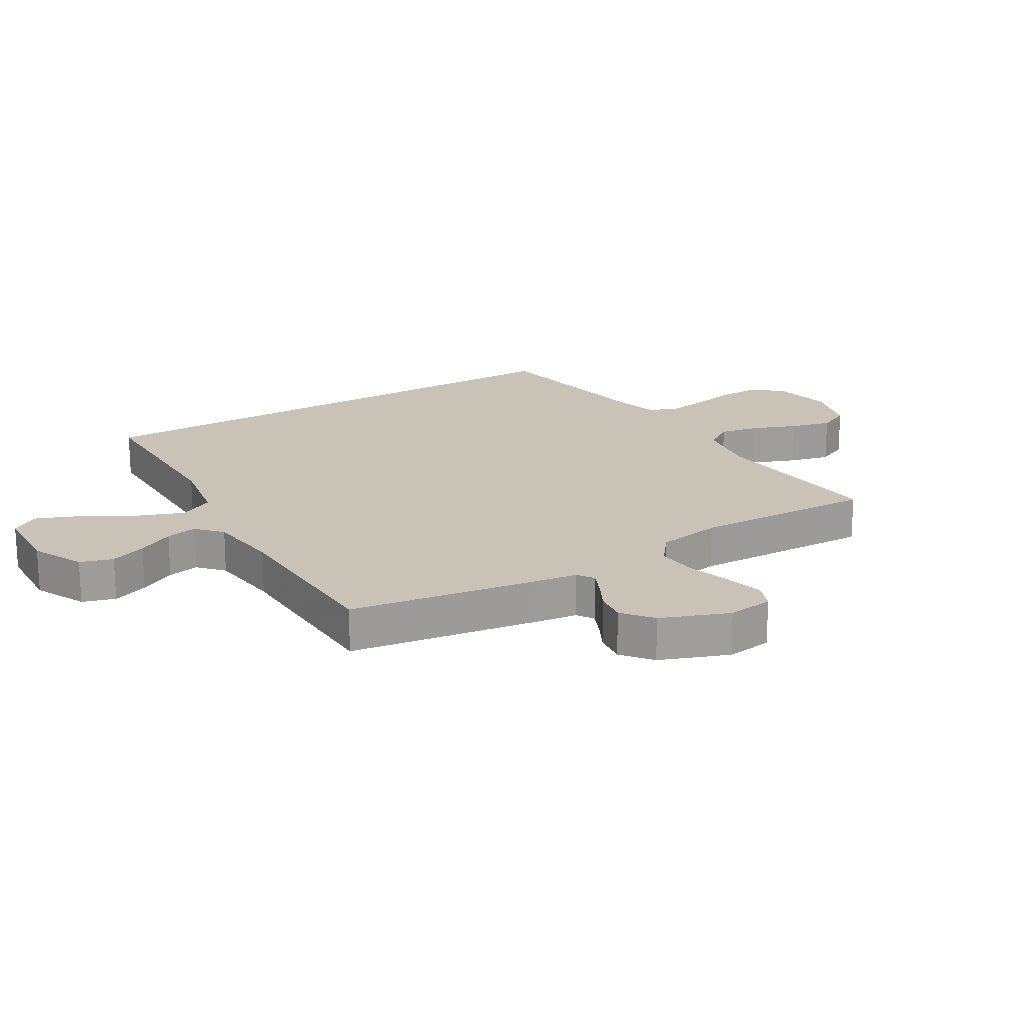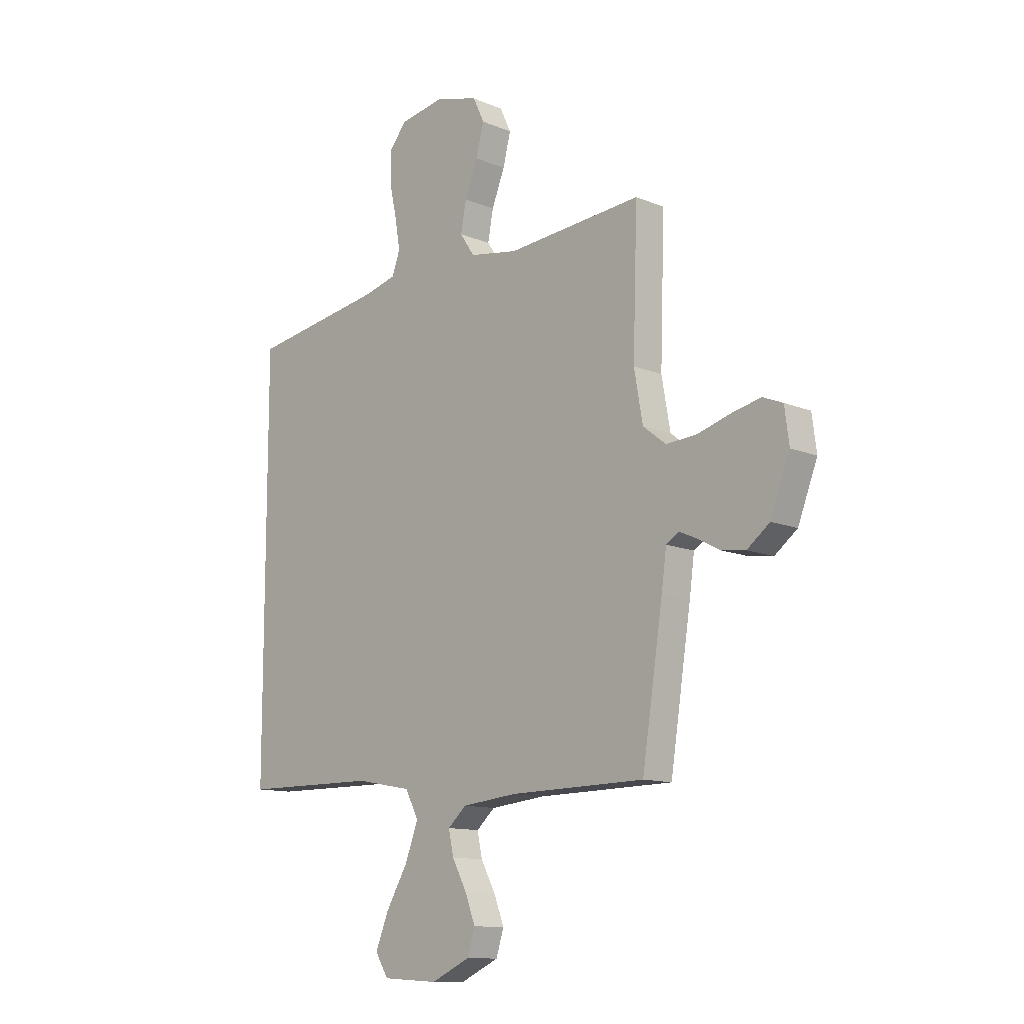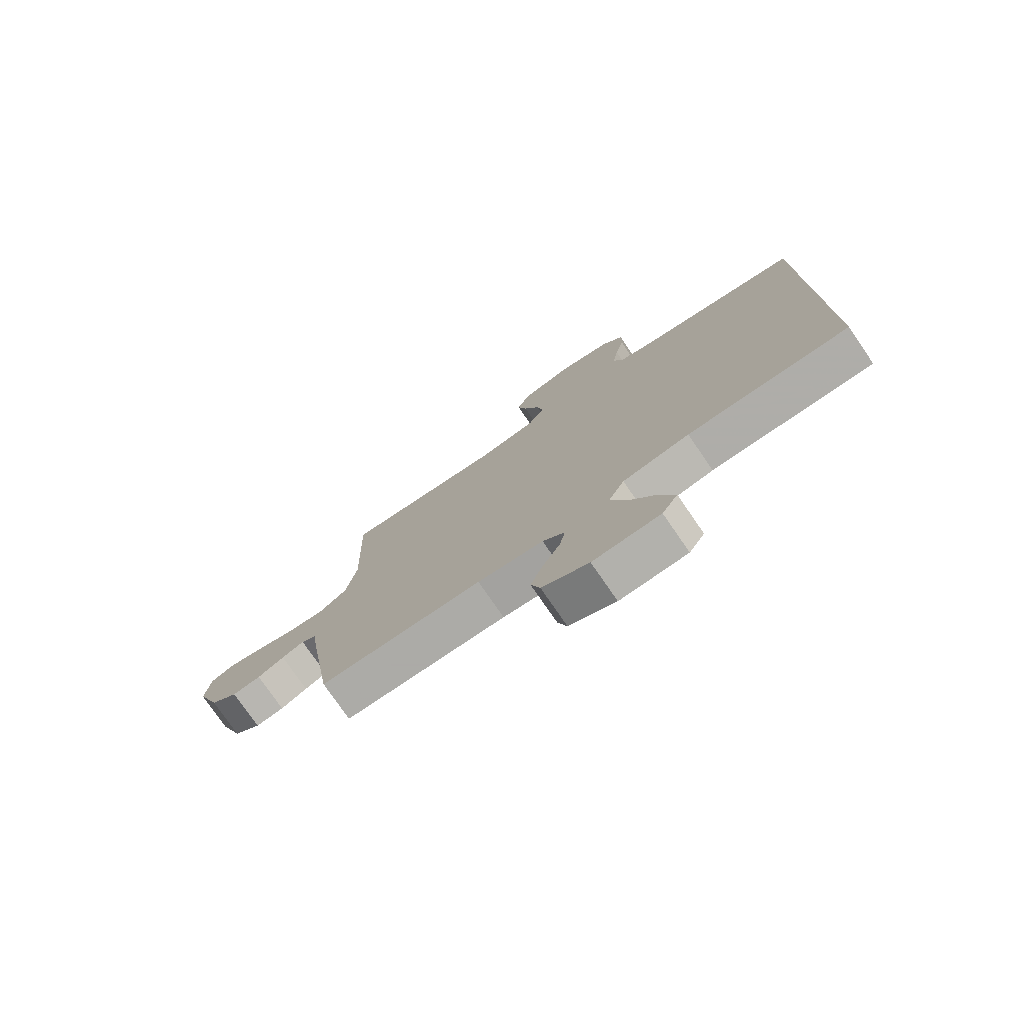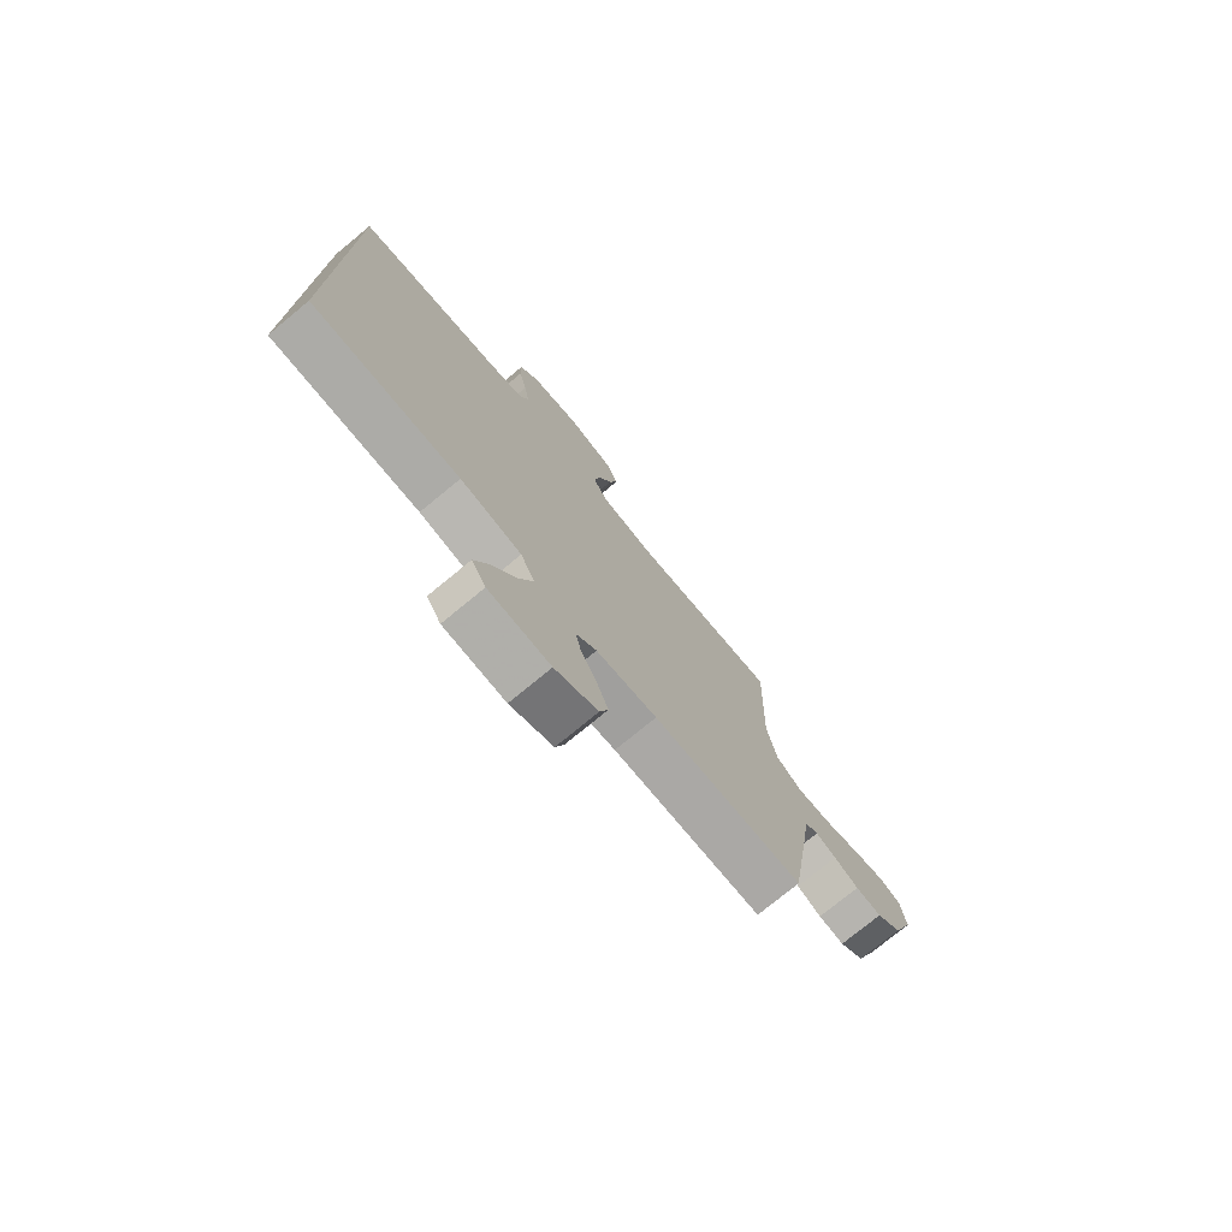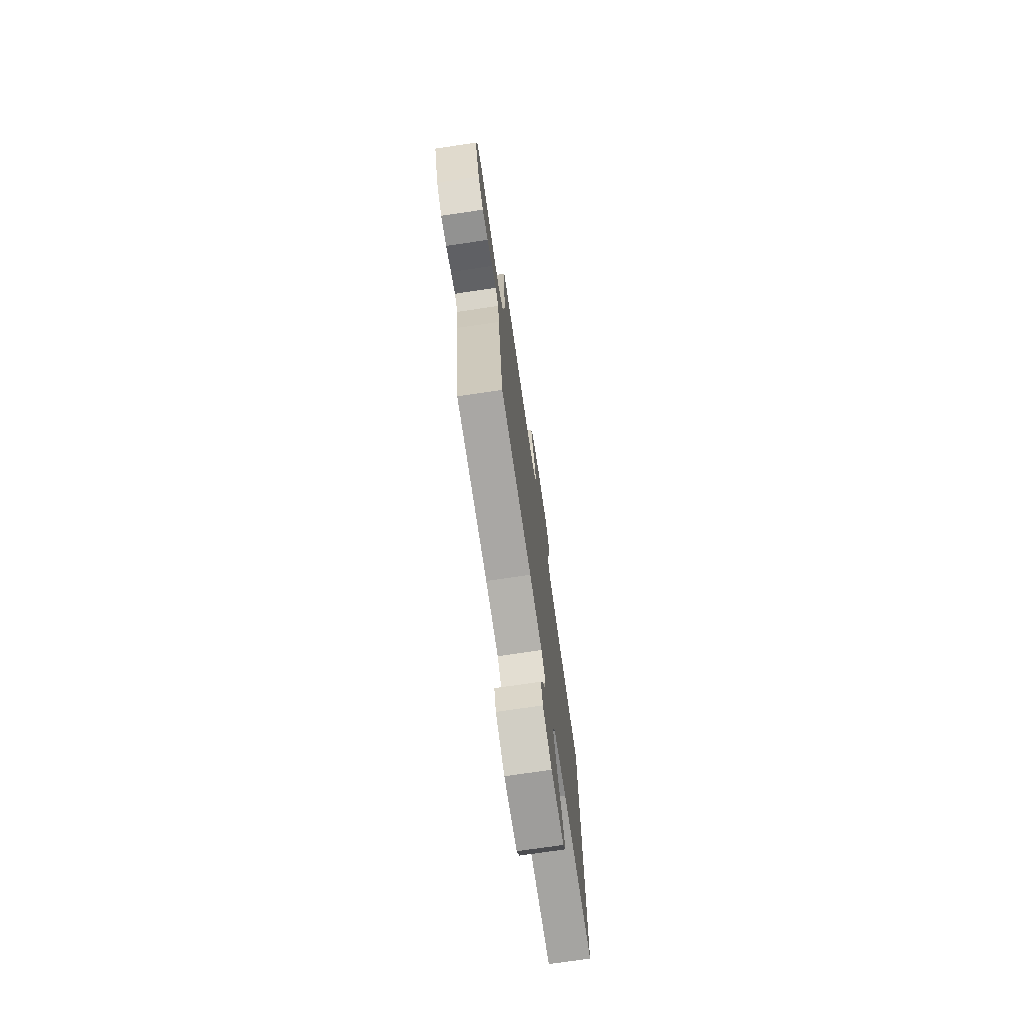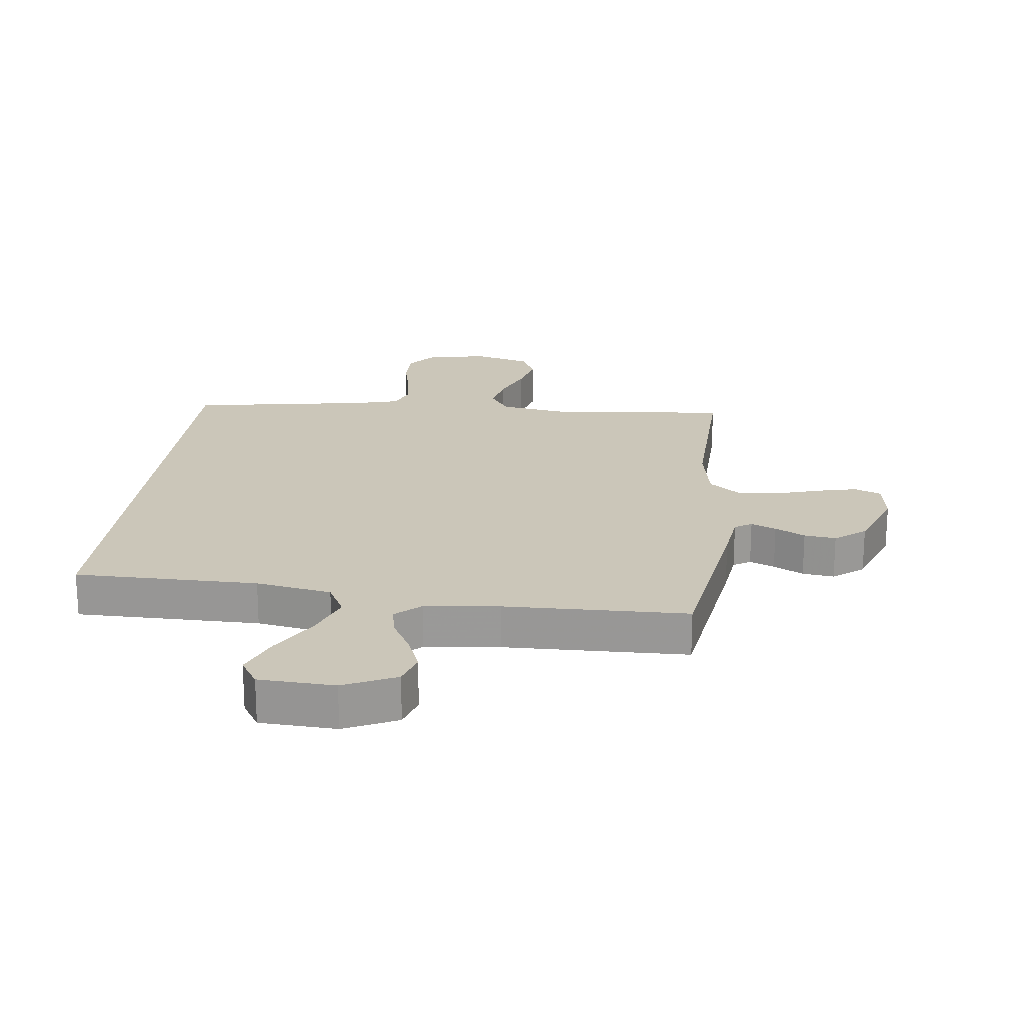
<metadata>
{"format":"obj","ext":"obj","renderer":"f3d","projection":"perspective","resolution":1024,"background":"white","views":[{"elev":19.5,"azim":-121.3,"up":"+Y"},{"elev":-12.0,"azim":-134.6,"up":"+Z"},{"elev":-76.8,"azim":34.5,"up":"+Z"},{"elev":-75.8,"azim":129.5,"up":"+Z"},{"elev":-73.8,"azim":-81.6,"up":"+Z"},{"elev":20.8,"azim":-173.5,"up":"+Y"}]}
</metadata>
<code>
v 0.5 0.07 -0.453
v 0.2 0.07 -0.456
v 0.076 0.07 -0.479
v 0.047 0.07 -0.536
v 0.076 0.07 -0.613
v 0.124 0.07 -0.695
v 0.153 0.07 -0.767
v 0.124 0.07 -0.814
v 0 0.07 -0.821
v -0.086 0.07 -0.781
v -0.103 0.07 -0.727
v -0.08 0.07 -0.667
v -0.048 0.07 -0.607
v -0.037 0.07 -0.555
v -0.078 0.07 -0.518
v -0.2 0.07 -0.505
v -0.5 0.07 -0.5
v -0.546 0.07 -0.2
v -0.557 0.07 -0.118
v -0.585 0.07 -0.1
v -0.626 0.07 -0.118
v -0.675 0.07 -0.144
v -0.727 0.07 -0.151
v -0.777 0.07 -0.112
v -0.82 0.07 0
v -0.81 0.07 0.076
v -0.766 0.07 0.094
v -0.701 0.07 0.079
v -0.628 0.07 0.057
v -0.56 0.07 0.052
v -0.509 0.07 0.092
v -0.49 0.07 0.2
v -0.5 0.07 0.5
v -0.2 0.07 0.474
v -0.093 0.07 0.492
v -0.061 0.07 0.54
v -0.073 0.07 0.605
v -0.102 0.07 0.678
v -0.119 0.07 0.746
v -0.094 0.07 0.799
v 0 0.07 0.826
v 0.101 0.07 0.807
v 0.14 0.07 0.758
v 0.139 0.07 0.691
v 0.123 0.07 0.618
v 0.112 0.07 0.551
v 0.13 0.07 0.502
v 0.2 0.07 0.483
v 0.5 0.07 0.434
v 0.5 0 -0.453
v 0.2 0 -0.456
v 0.076 0 -0.479
v 0.047 0 -0.536
v 0.076 0 -0.613
v 0.124 0 -0.695
v 0.153 0 -0.767
v 0.124 0 -0.814
v 0 0 -0.821
v -0.086 0 -0.781
v -0.103 0 -0.727
v -0.08 0 -0.667
v -0.048 0 -0.607
v -0.037 0 -0.555
v -0.078 0 -0.518
v -0.2 0 -0.505
v -0.5 0 -0.5
v -0.546 0 -0.2
v -0.557 0 -0.118
v -0.585 0 -0.1
v -0.626 0 -0.118
v -0.675 0 -0.144
v -0.727 0 -0.151
v -0.777 0 -0.112
v -0.82 0 0
v -0.81 0 0.076
v -0.766 0 0.094
v -0.701 0 0.079
v -0.628 0 0.057
v -0.56 0 0.052
v -0.509 0 0.092
v -0.49 0 0.2
v -0.5 0 0.5
v -0.2 0 0.474
v -0.093 0 0.492
v -0.061 0 0.54
v -0.073 0 0.605
v -0.102 0 0.678
v -0.119 0 0.746
v -0.094 0 0.799
v 0 0 0.826
v 0.101 0 0.807
v 0.14 0 0.758
v 0.139 0 0.691
v 0.123 0 0.618
v 0.112 0 0.551
v 0.13 0 0.502
v 0.2 0 0.483
v 0.5 0 0.434
f 48 49 1 2
f 47 48 2 3
f 46 47 3 4
f 42 43 44 45
f 42 45 46
f 41 42 46 4
f 37 38 39 40
f 36 37 40 41
f 32 33 34
f 31 32 34 35
f 26 27 28 29
f 24 25 26 29
f 24 29 30
f 21 22 23 24
f 20 21 24 30
f 19 20 30 31
f 16 17 18 19
f 15 16 19 31
f 10 11 12 13
f 8 9 10 13
f 8 13 14
f 5 6 7 8
f 4 5 8 14
f 36 41 4 14
f 14 15 31 35
f 14 35 36
f 51 50 98 97
f 52 51 97 96
f 53 52 96 95
f 94 93 92 91
f 95 94 91
f 53 95 91 90
f 89 88 87 86
f 90 89 86 85
f 83 82 81
f 84 83 81 80
f 78 77 76 75
f 78 75 74 73
f 79 78 73
f 73 72 71 70
f 79 73 70 69
f 80 79 69 68
f 68 67 66 65
f 80 68 65 64
f 62 61 60 59
f 62 59 58 57
f 63 62 57
f 57 56 55 54
f 63 57 54 53
f 63 53 90 85
f 84 80 64 63
f 85 84 63
f 1 50 51 2
f 2 51 52 3
f 3 52 53 4
f 4 53 54 5
f 5 54 55 6
f 6 55 56 7
f 7 56 57 8
f 8 57 58 9
f 9 58 59 10
f 10 59 60 11
f 11 60 61 12
f 12 61 62 13
f 13 62 63 14
f 14 63 64 15
f 15 64 65 16
f 16 65 66 17
f 17 66 67 18
f 18 67 68 19
f 19 68 69 20
f 20 69 70 21
f 21 70 71 22
f 22 71 72 23
f 23 72 73 24
f 24 73 74 25
f 25 74 75 26
f 26 75 76 27
f 27 76 77 28
f 28 77 78 29
f 29 78 79 30
f 30 79 80 31
f 31 80 81 32
f 32 81 82 33
f 33 82 83 34
f 34 83 84 35
f 35 84 85 36
f 36 85 86 37
f 37 86 87 38
f 38 87 88 39
f 39 88 89 40
f 40 89 90 41
f 41 90 91 42
f 42 91 92 43
f 43 92 93 44
f 44 93 94 45
f 45 94 95 46
f 46 95 96 47
f 47 96 97 48
f 48 97 98 49
f 49 98 50 1

</code>
